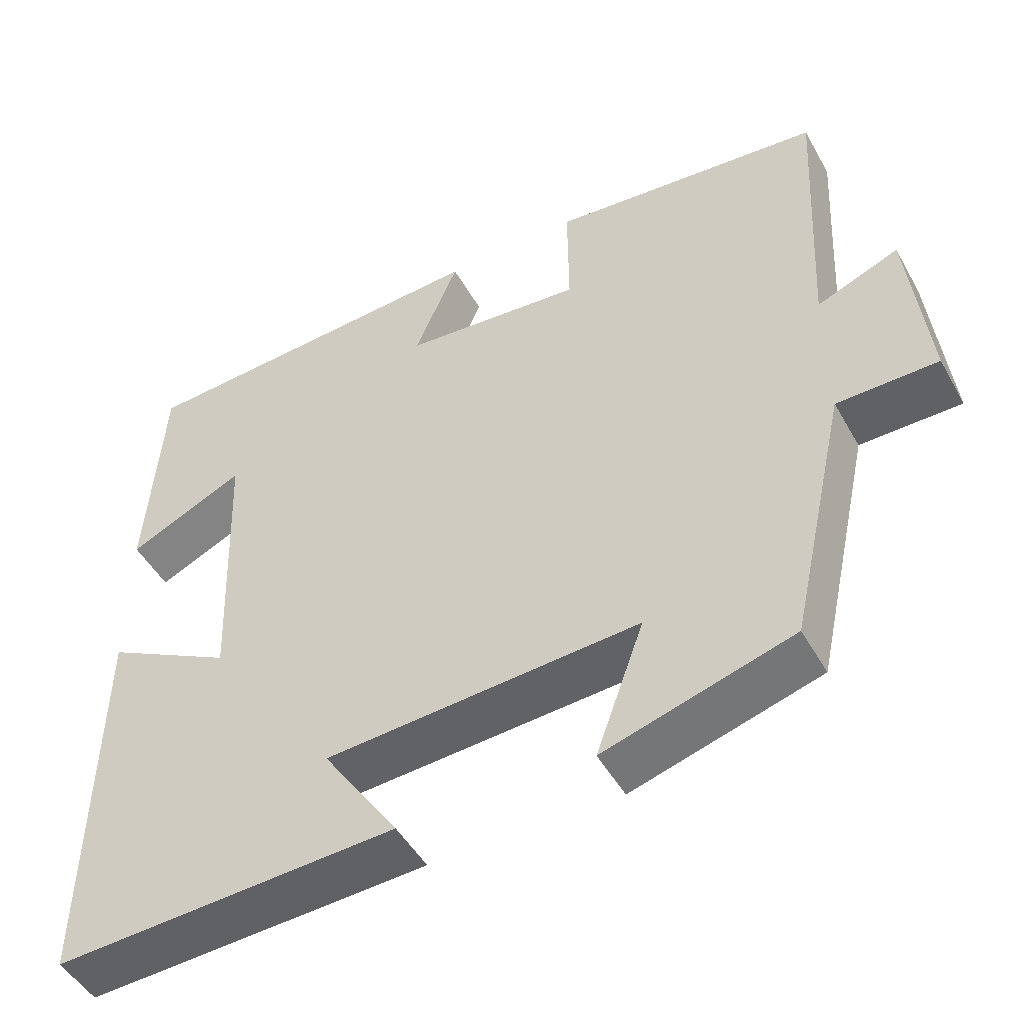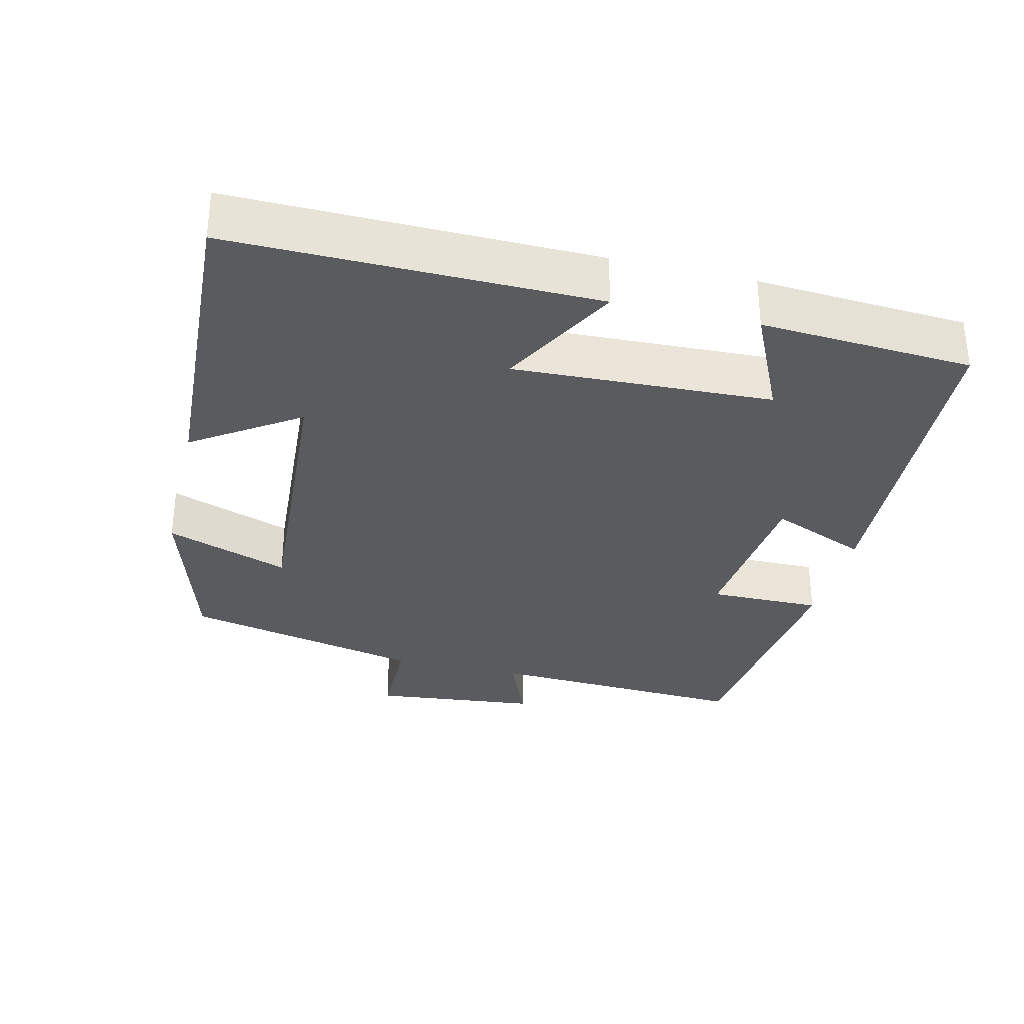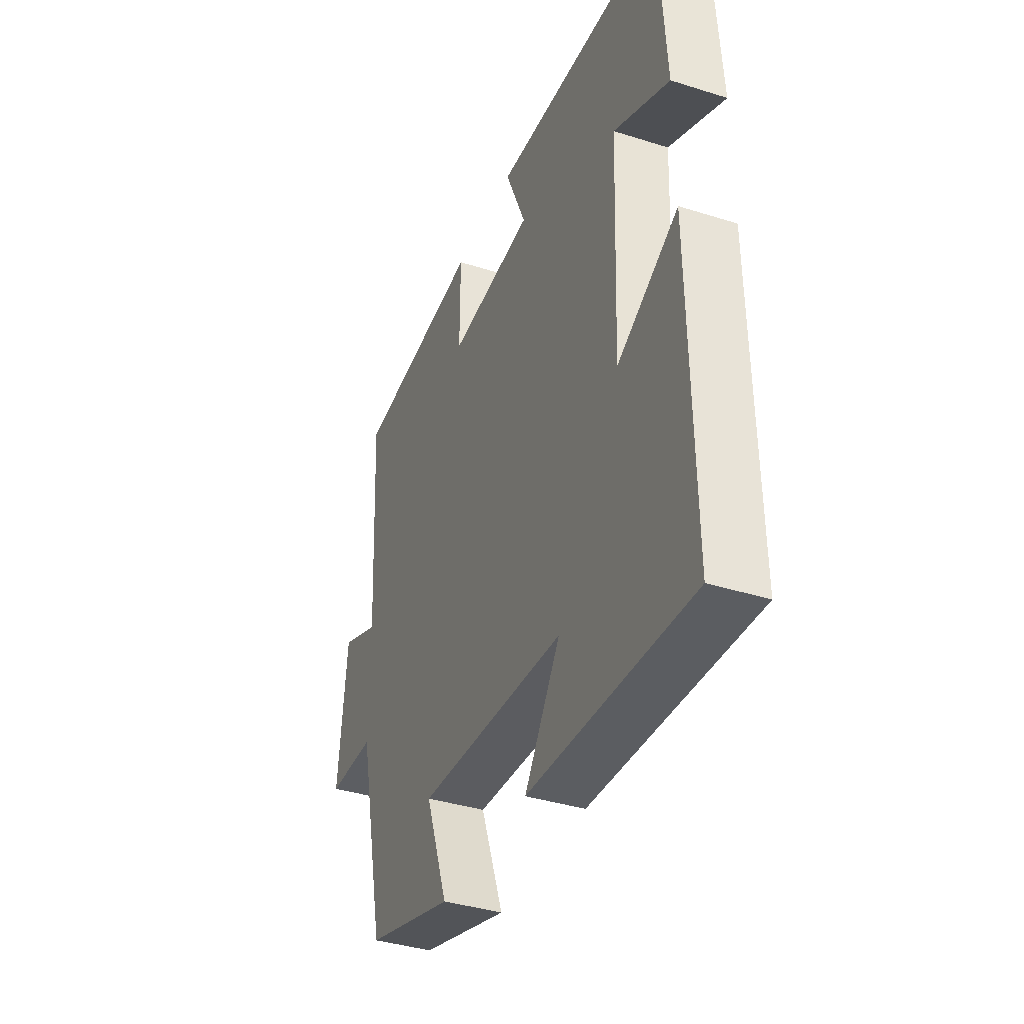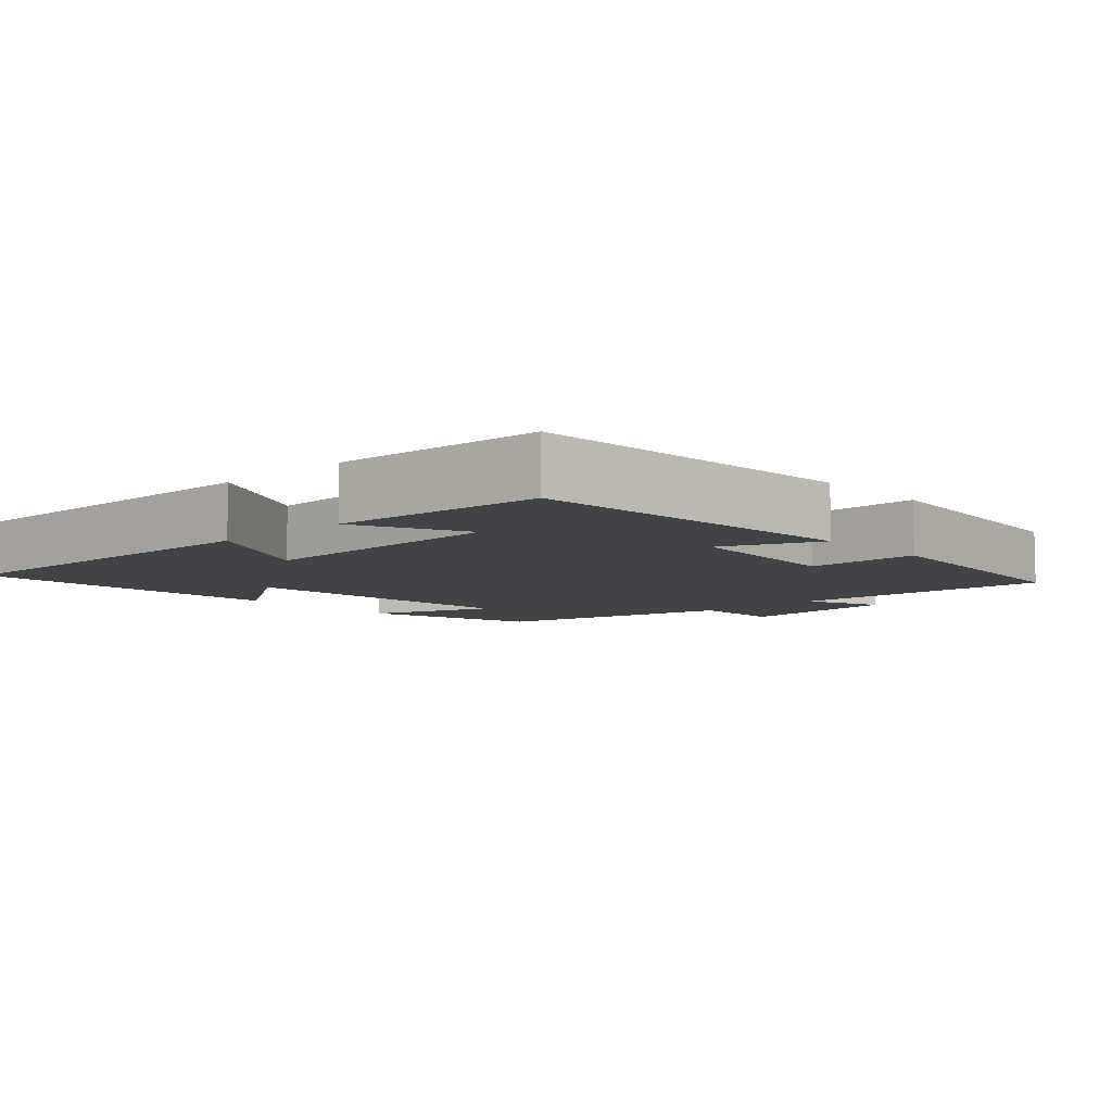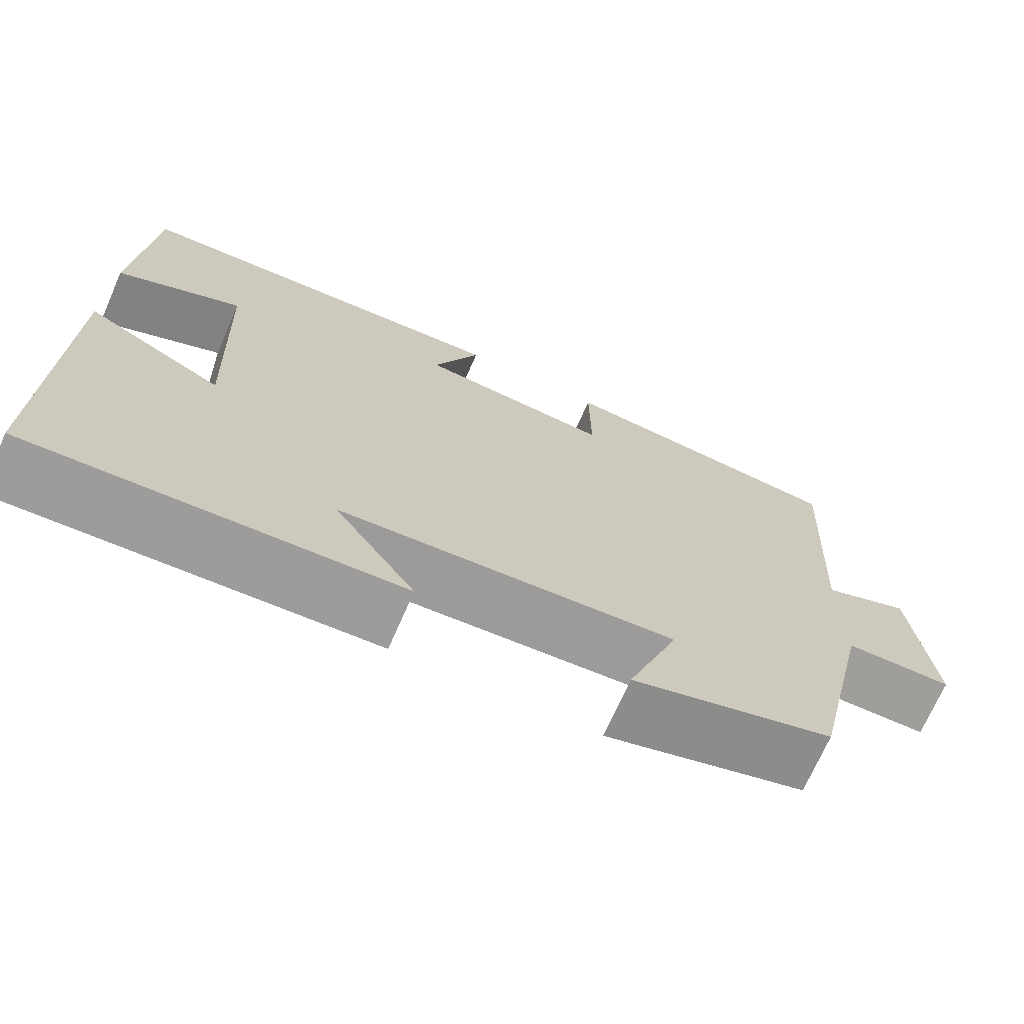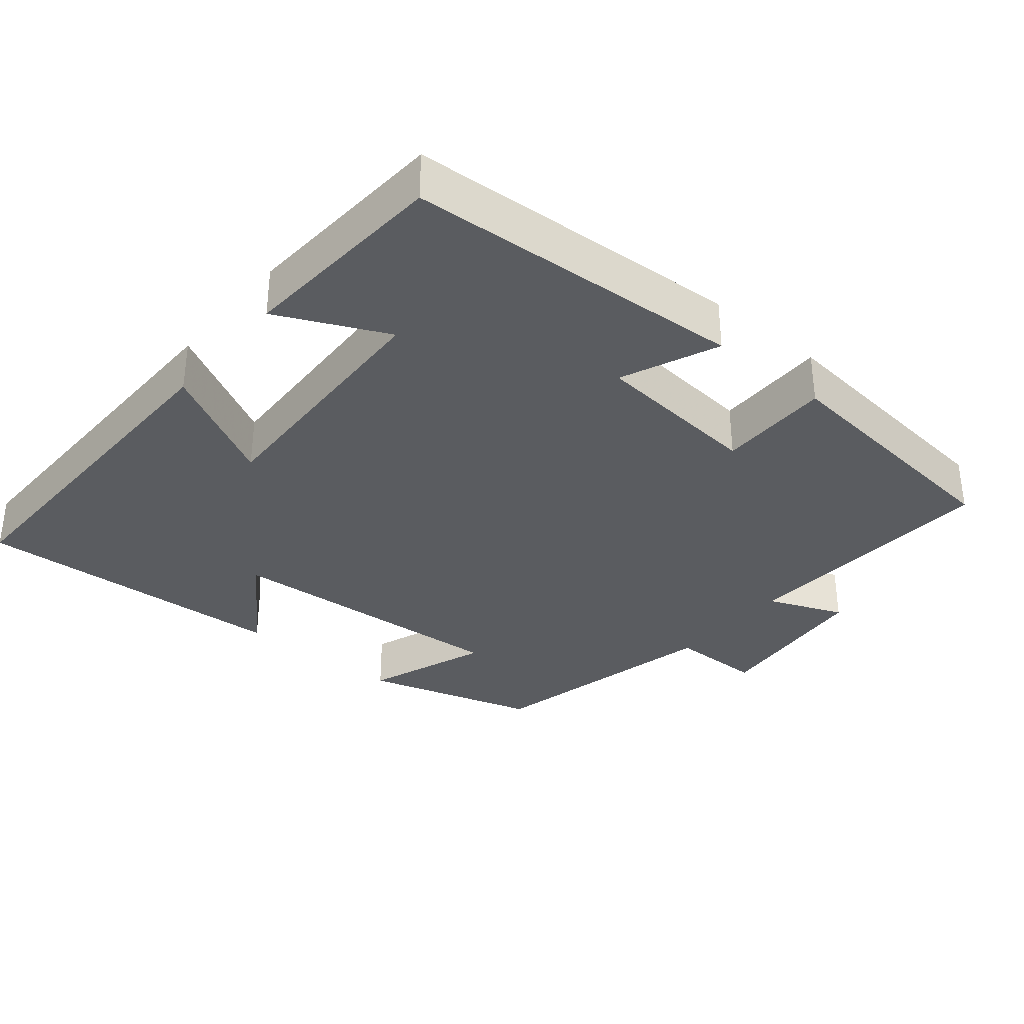
<metadata>
{"format":"obj","ext":"obj","renderer":"f3d","projection":"perspective","resolution":1024,"background":"white","views":[{"elev":-48.5,"azim":28.3,"up":"+Z"},{"elev":-32.1,"azim":-103.5,"up":"+Y"},{"elev":-38.3,"azim":-111.8,"up":"+Z"},{"elev":-7.5,"azim":-47.1,"up":"+Y"},{"elev":-70.9,"azim":-23.7,"up":"+Z"},{"elev":-33.8,"azim":-39.7,"up":"+Y"}]}
</metadata>
<code>
v 0.425 0.07 -0.429
v 0.182 0.07 -0.5
v 0.244 0.07 -0.328
v -0.162 0.07 -0.354
v -0.064 0.07 -0.5
v -0.507 0.07 -0.522
v -0.5 0.07 -0.02
v -0.334 0.07 -0.109
v -0.348 0.07 0.249
v -0.5 0.07 0.178
v -0.481 0.07 0.472
v -0.01 0.07 0.5
v -0.067 0.07 0.365
v 0.167 0.07 0.343
v 0.166 0.07 0.5
v 0.52 0.07 0.463
v 0.5 0.07 0.096
v 0.606 0.07 0.139
v 0.63 0.07 -0.093
v 0.5 0.07 -0.094
v 0.425 0 -0.429
v 0.182 0 -0.5
v 0.244 0 -0.328
v -0.162 0 -0.354
v -0.064 0 -0.5
v -0.507 0 -0.522
v -0.5 0 -0.02
v -0.334 0 -0.109
v -0.348 0 0.249
v -0.5 0 0.178
v -0.481 0 0.472
v -0.01 0 0.5
v -0.067 0 0.365
v 0.167 0 0.343
v 0.166 0 0.5
v 0.52 0 0.463
v 0.5 0 0.096
v 0.606 0 0.139
v 0.63 0 -0.093
v 0.5 0 -0.094
f 17 18 19 20
f 17 20 1 2
f 14 15 16 17
f 13 14 17
f 11 12 13
f 9 10 11
f 9 11 13 17
f 5 6 7 8
f 4 5 8
f 3 4 8 9
f 17 2 3
f 3 9 17
f 40 39 38 37
f 22 21 40 37
f 37 36 35 34
f 37 34 33
f 33 32 31
f 31 30 29
f 37 33 31 29
f 28 27 26 25
f 28 25 24
f 29 28 24 23
f 23 22 37
f 37 29 23
f 1 21 22 2
f 2 22 23 3
f 3 23 24 4
f 4 24 25 5
f 5 25 26 6
f 6 26 27 7
f 7 27 28 8
f 8 28 29 9
f 9 29 30 10
f 10 30 31 11
f 11 31 32 12
f 12 32 33 13
f 13 33 34 14
f 14 34 35 15
f 15 35 36 16
f 16 36 37 17
f 17 37 38 18
f 18 38 39 19
f 19 39 40 20
f 20 40 21 1

</code>
